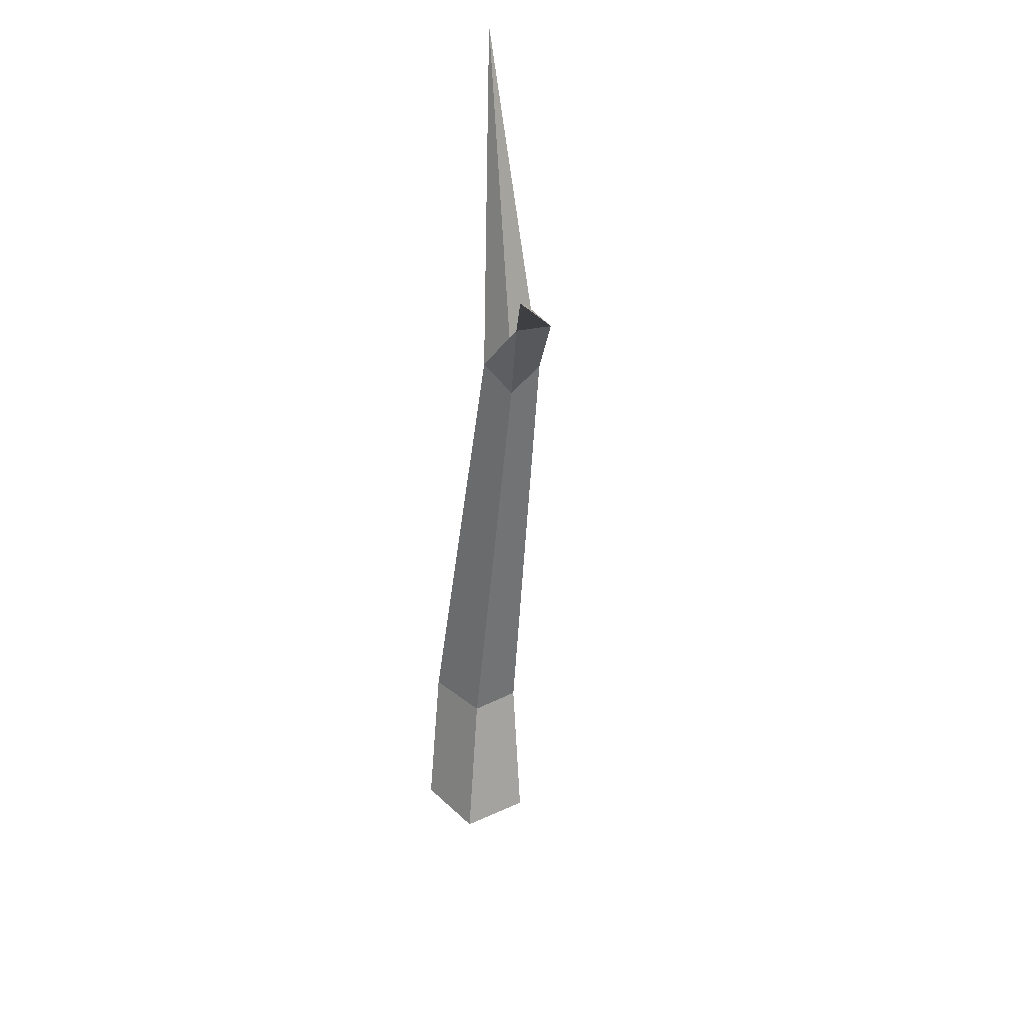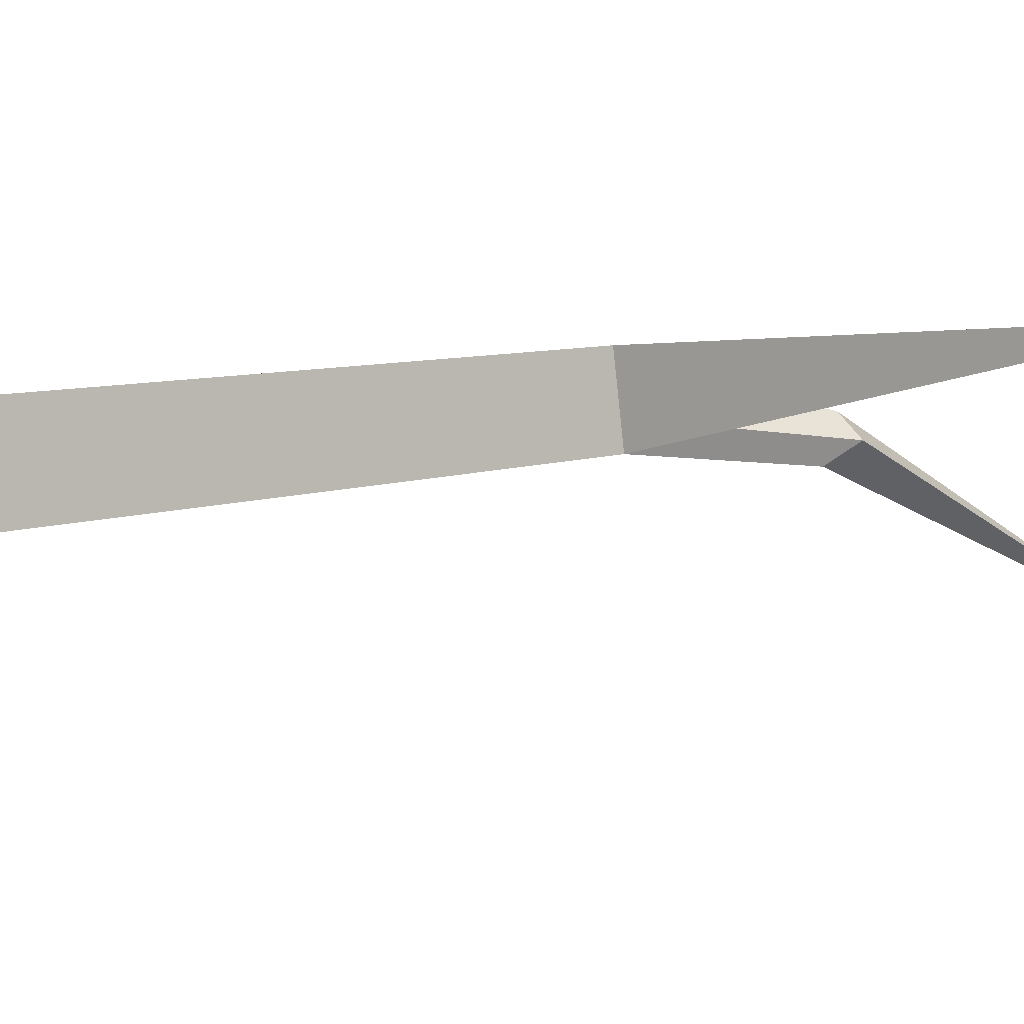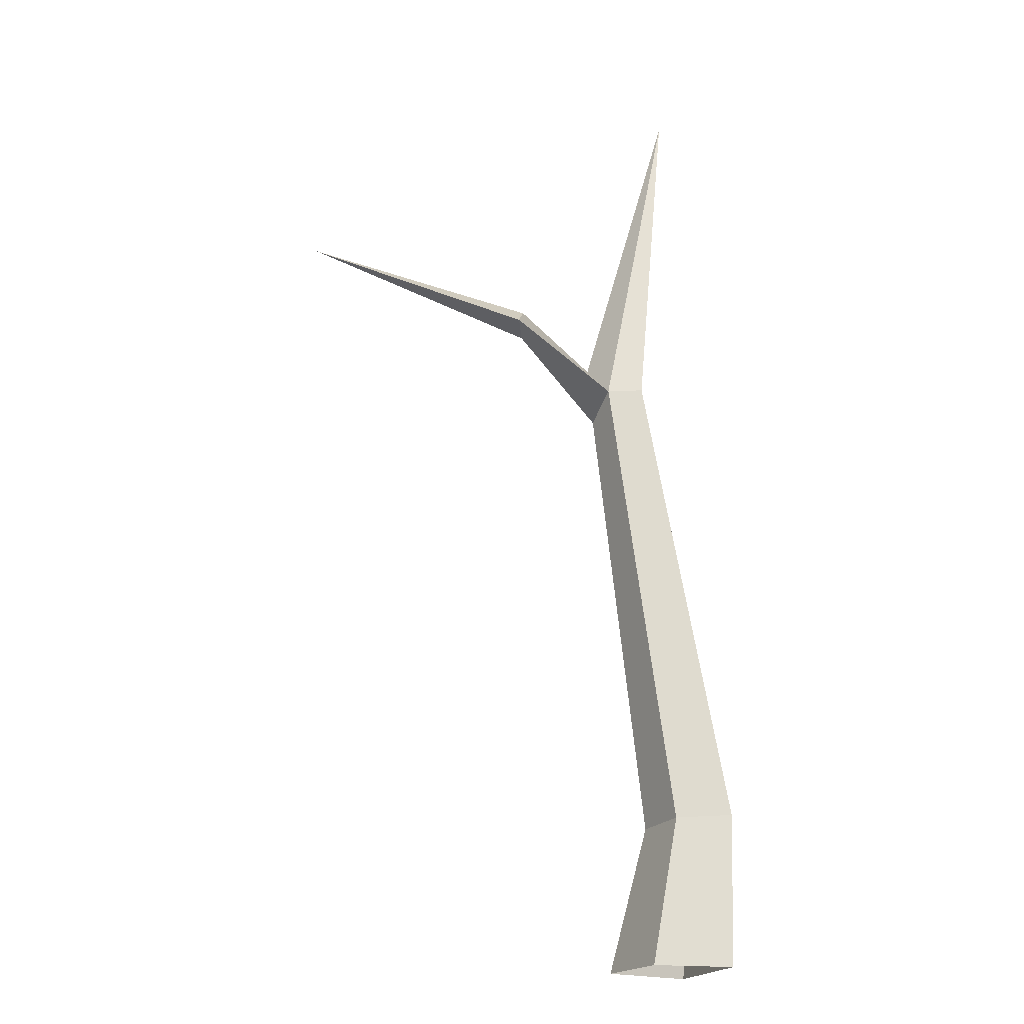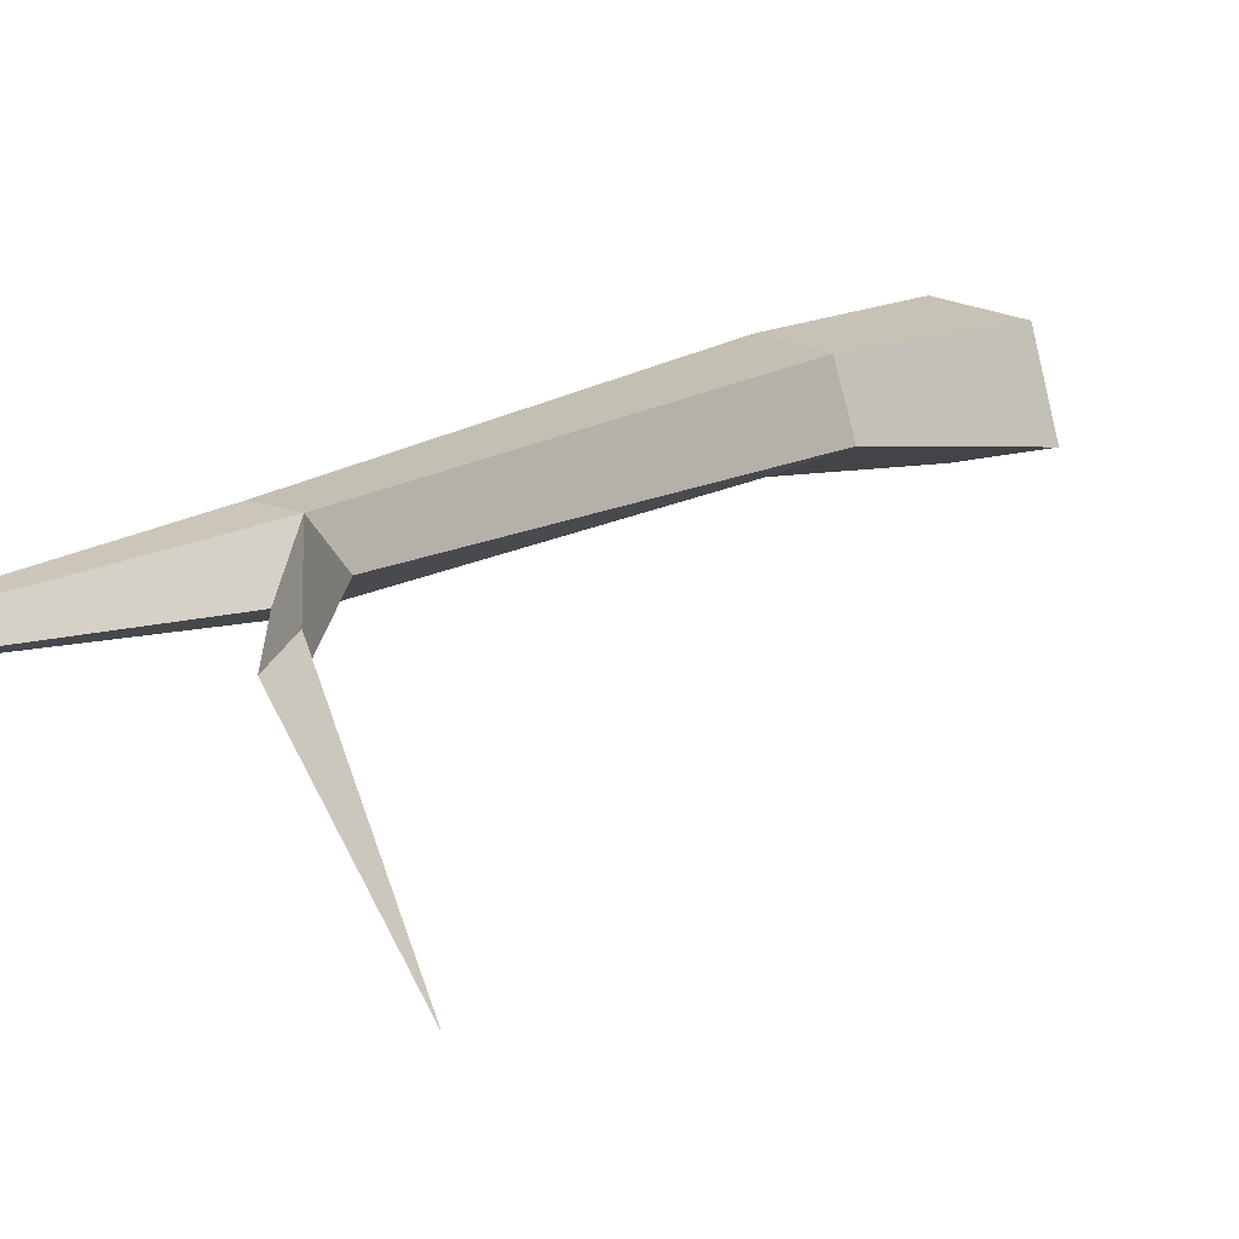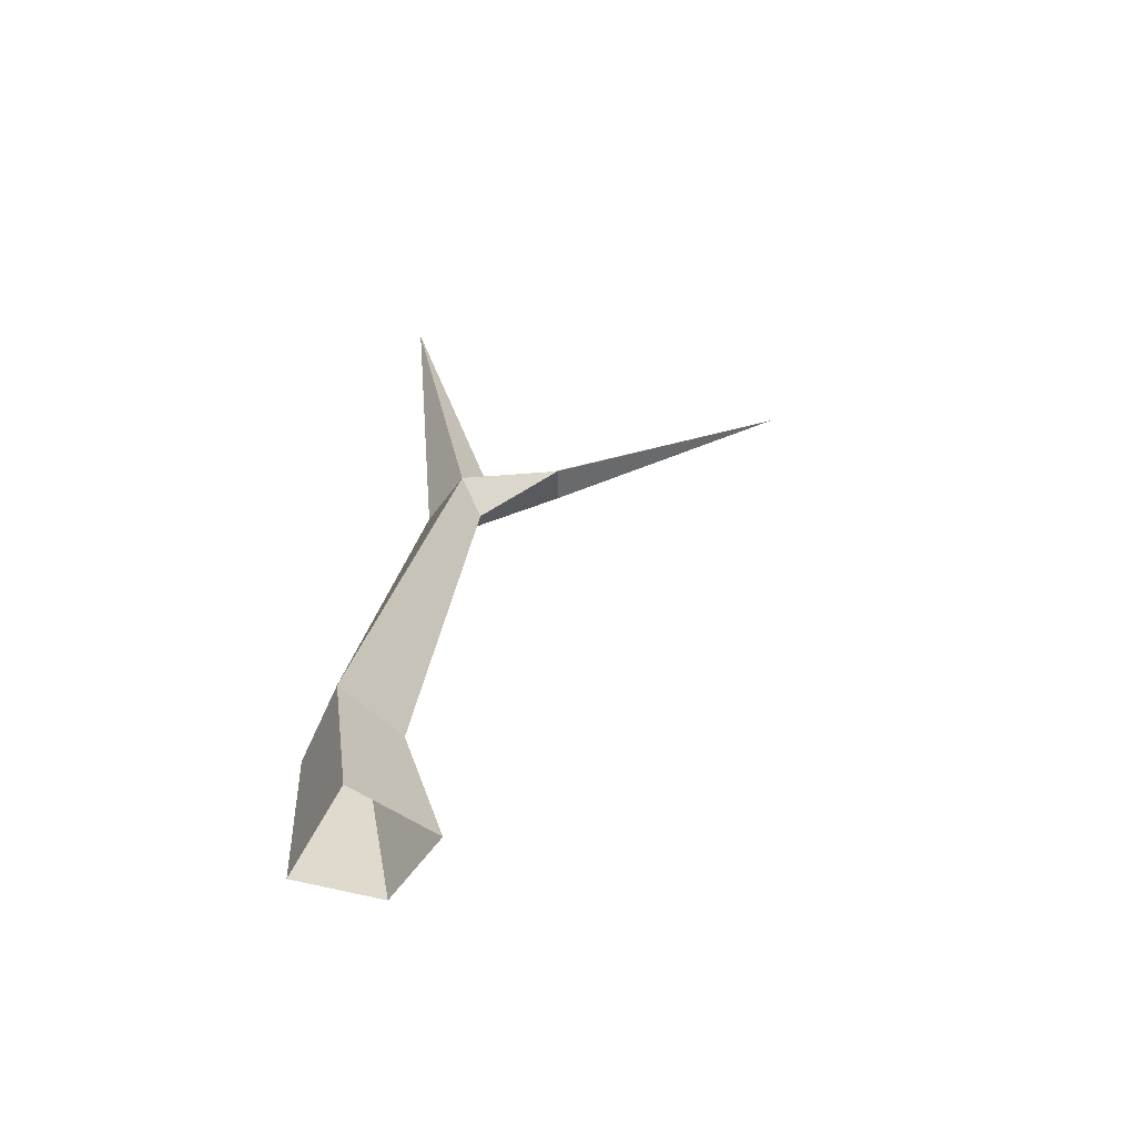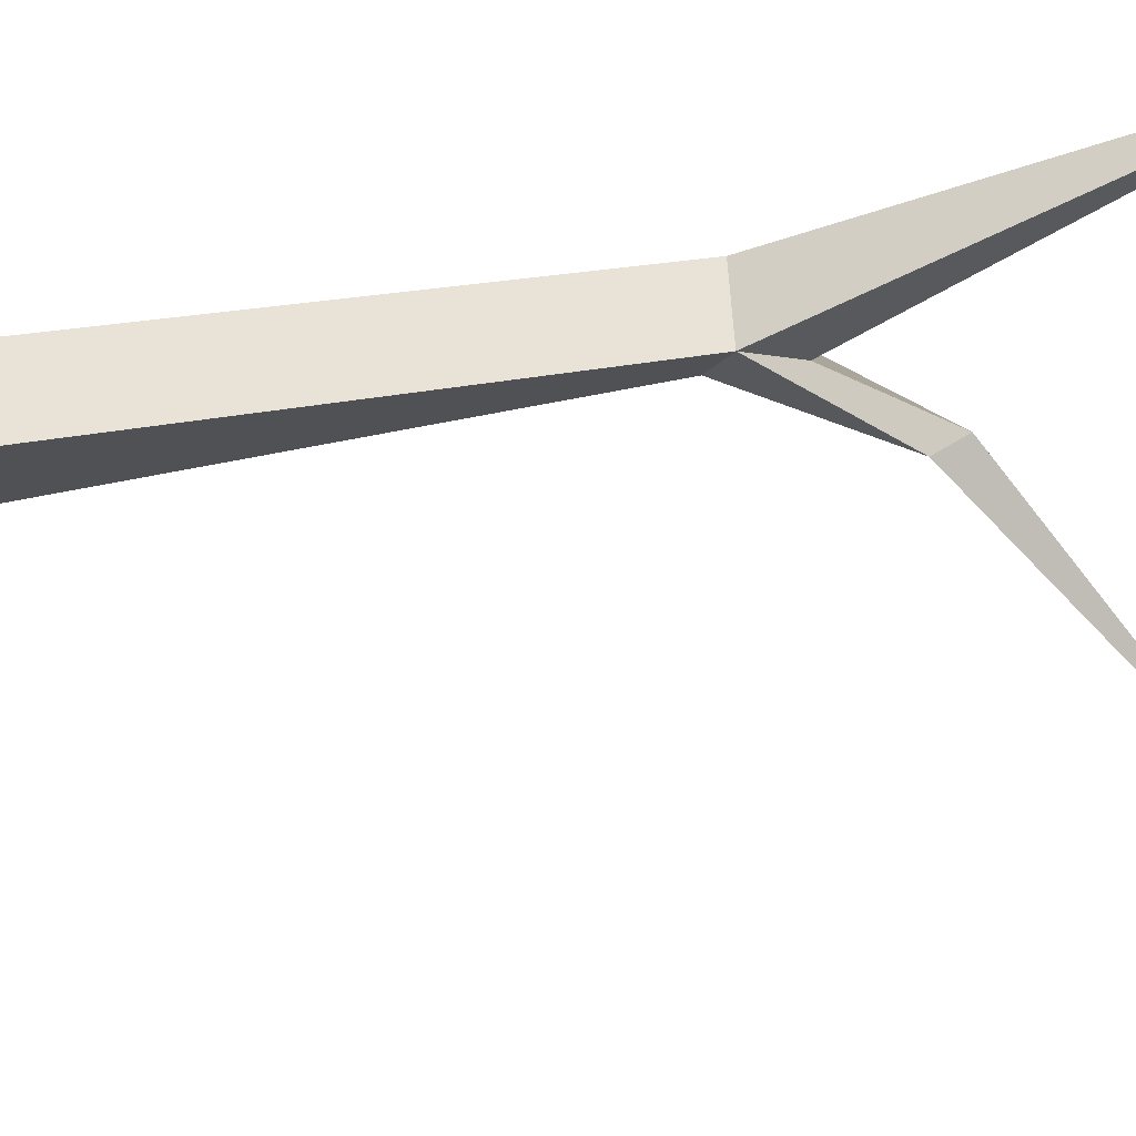
<metadata>
{"format":"obj","ext":"obj","renderer":"f3d","projection":"perspective","resolution":1024,"background":"white","views":[{"elev":27.0,"azim":-107.9,"up":"+Y"},{"elev":-10.4,"azim":117.1,"up":"+Z"},{"elev":-20.8,"azim":-12.9,"up":"+Y"},{"elev":17.0,"azim":-135.5,"up":"+Z"},{"elev":-58.8,"azim":162.5,"up":"+Y"},{"elev":-49.2,"azim":107.8,"up":"+Z"}]}
</metadata>
<code>
g Apple_Tree_m_01_Collider
v 0.1207 0 -0.1504
v -0.1764 0 -0.06087
v -0.09309 0 0.1955
v 0.1879 0 0.2051
v 0.1726 0.5207 -0.0912
v -0.05681 0.5036 0.01307
v 0.001805 0.5125 0.1954
v 0.2041 0.5288 0.207
v -0.1596 2.13 0.02491
v -0.254 2.039 0.1045
v -0.2249 2.122 0.2267
v -0.09433 2.138 0.2277
v 0.04463 3.37 0.1153
v -0.2736 2.242 0.09287
v -0.5174 2.401 0.03856
v -0.5554 2.419 0.1571
v -0.5222 2.486 0.08542
v -1.303 2.818 -0.2051
f 4 8 7 3
f 2 6 5 1
f 3 7 6 2
f 12 8 5 9
f 11 10 6 7
f 12 11 7 8
f 12 9 13
f 14 11 13
f 11 14 17 16
f 11 12 13
f 17 15 18
f 14 9 15 17
f 16 17 18
f 15 16 18
f 1 5 8 4
f 6 10 9 5
f 11 16 15 10
f 9 10 15
f 14 13 9
l 9 11

</code>
